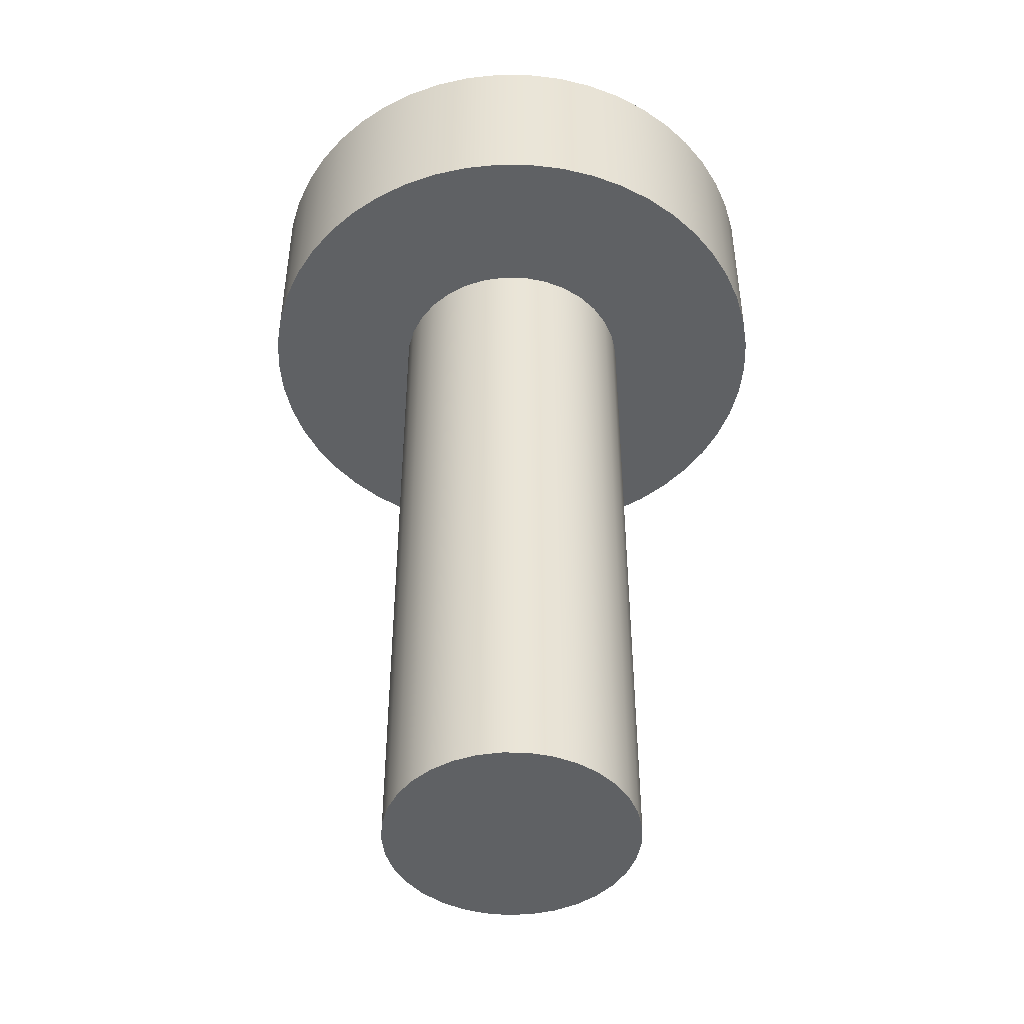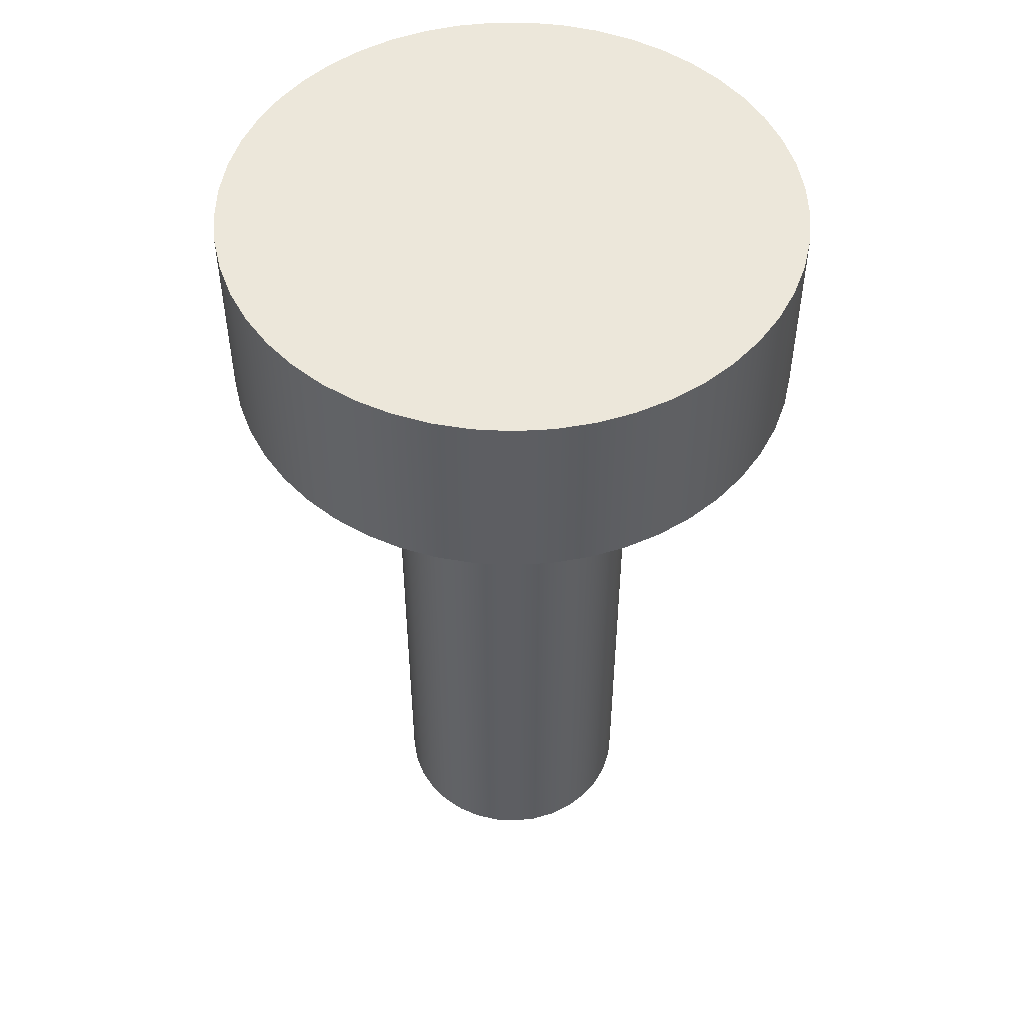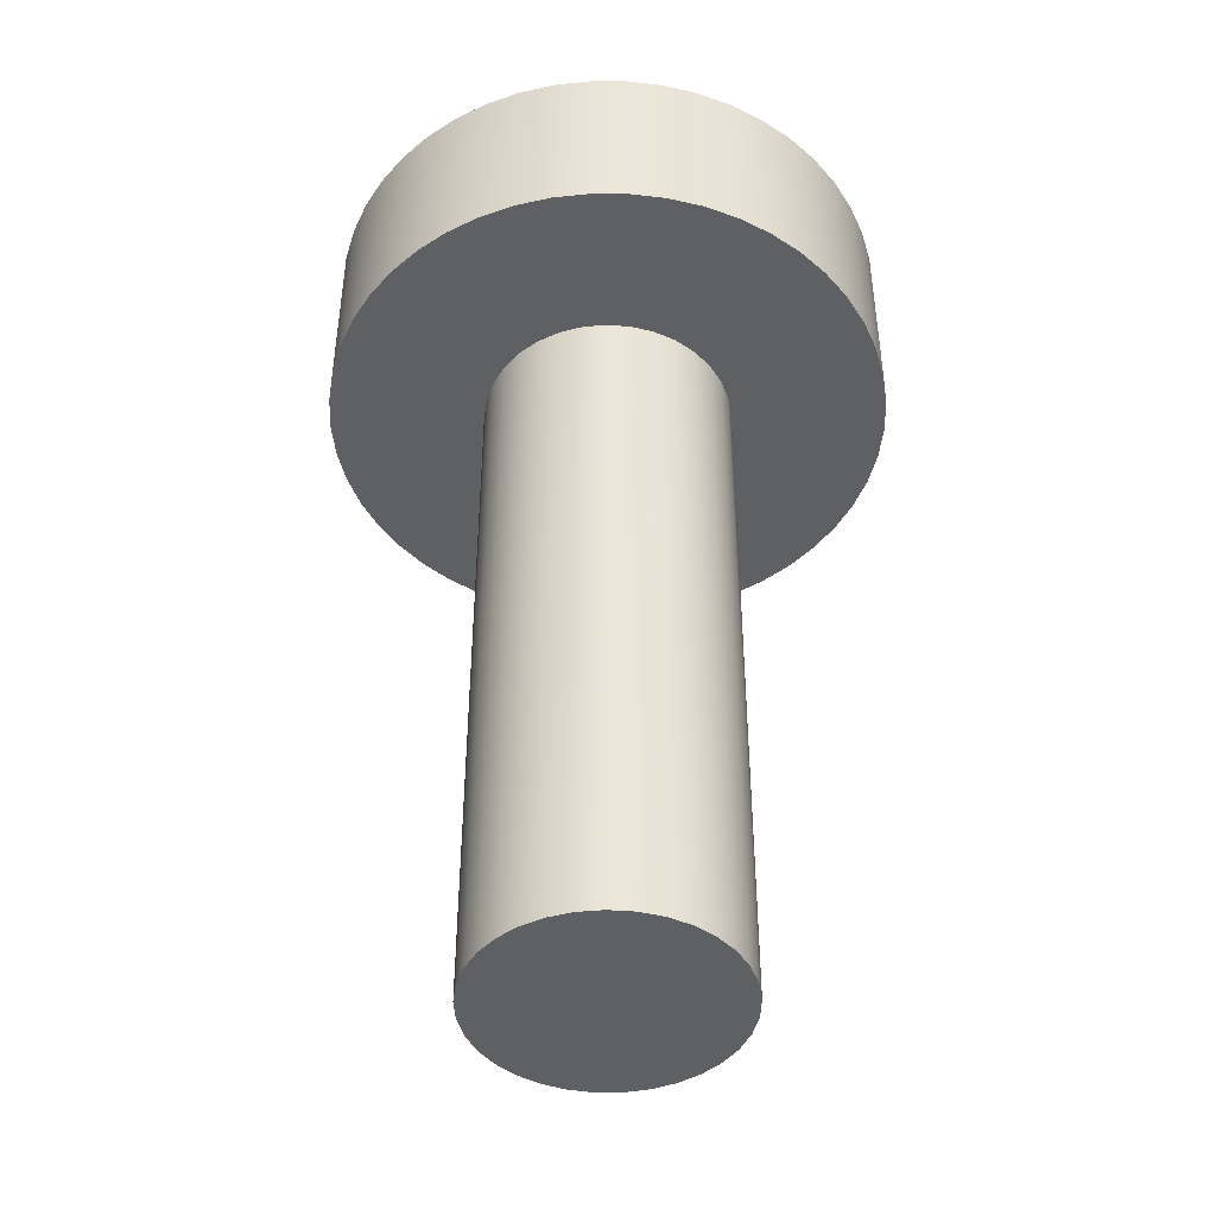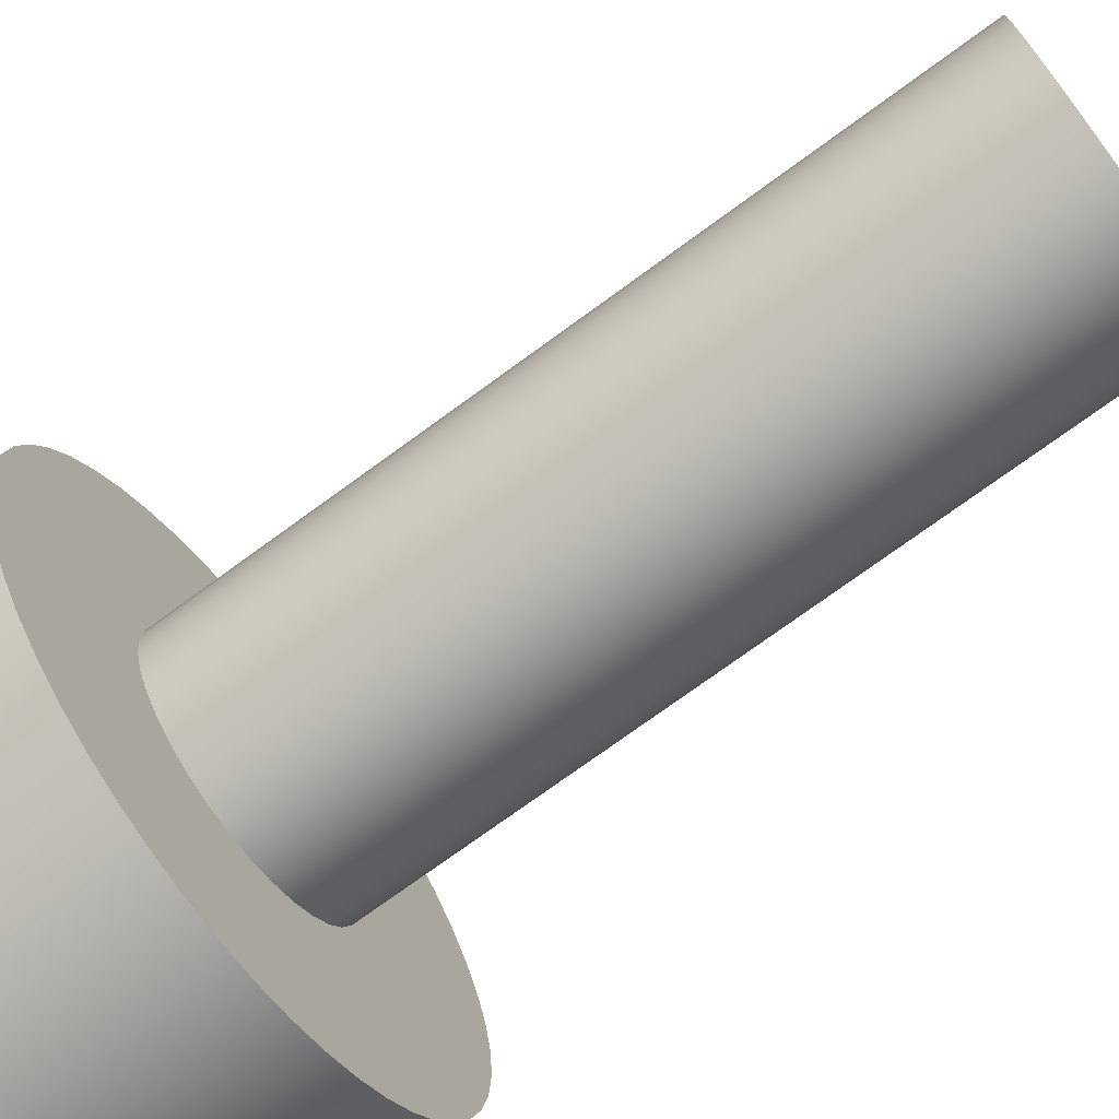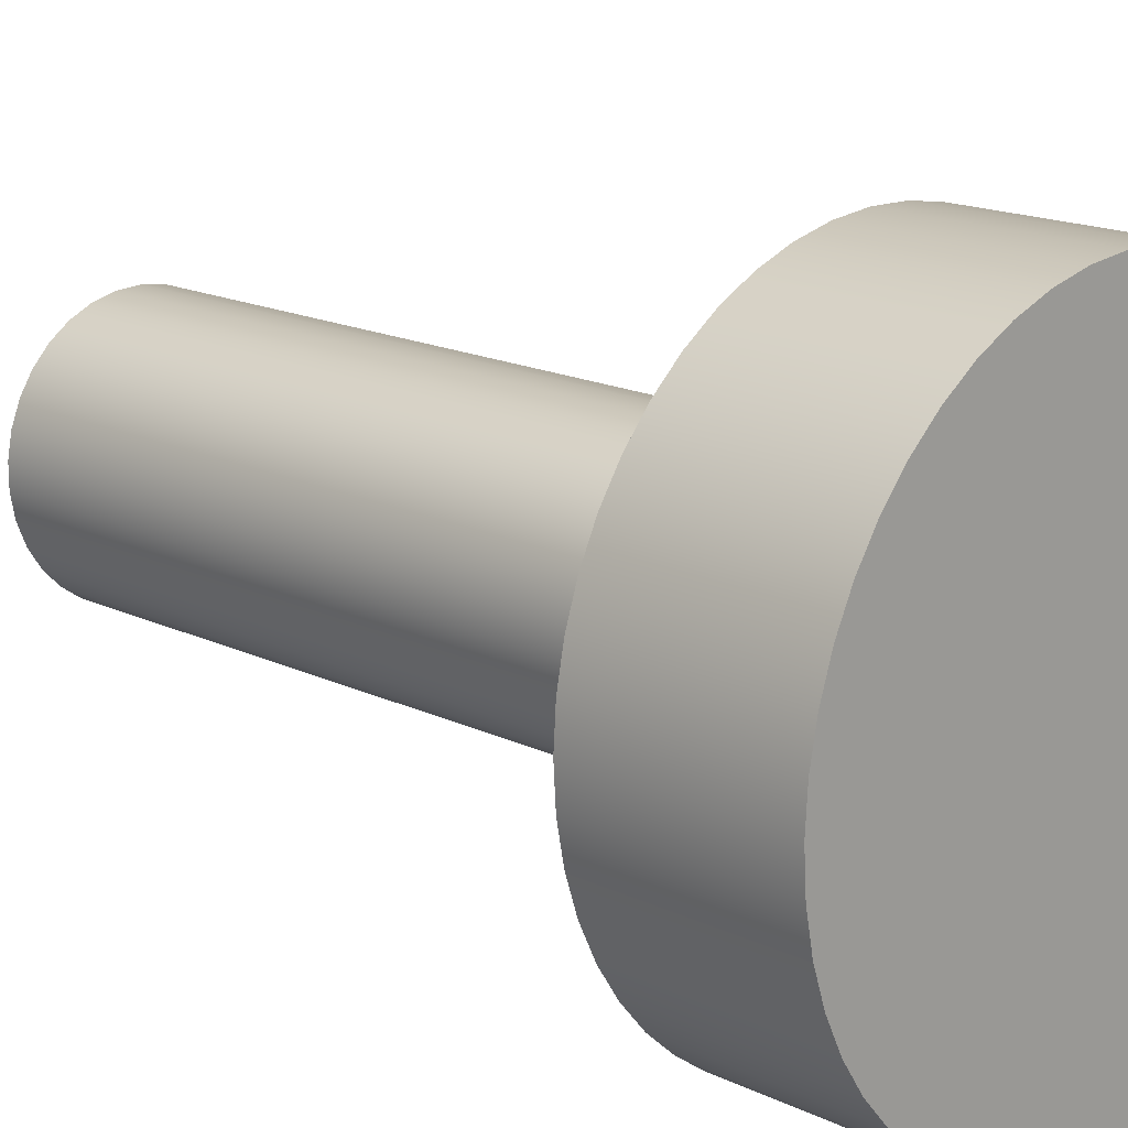
<metadata>
{"format":"obj","ext":"obj","renderer":"f3d","projection":"perspective","resolution":1024,"background":"white","views":[{"elev":-46.7,"azim":148.2,"up":"+Z"},{"elev":50.7,"azim":-53.5,"up":"+Z"},{"elev":-44.8,"azim":177.9,"up":"+Z"},{"elev":-73.9,"azim":126.2,"up":"+Y"},{"elev":16.6,"azim":-45.7,"up":"+Y"}]}
</metadata>
<code>
v 0.2 -2.449e-17 -1.15
v 0.1964 0.03785 -1.15
v 0.1857 0.07433 -1.15
v 0.1683 0.1081 -1.15
v 0.1447 0.138 -1.15
v 0.116 0.1629 -1.15
v 0.08308 0.1819 -1.15
v 0.04715 0.1944 -1.15
v 0.009516 0.1998 -1.15
v -0.02846 0.198 -1.15
v -0.06541 0.189 -1.15
v -0.1 0.1732 -1.15
v -0.131 0.1511 -1.15
v -0.1572 0.1236 -1.15
v -0.1778 0.09165 -1.15
v -0.1919 0.05635 -1.15
v -0.1991 0.01901 -1.15
v -0.1991 -0.01901 -1.15
v -0.1919 -0.05635 -1.15
v -0.1778 -0.09165 -1.15
v -0.1572 -0.1236 -1.15
v -0.131 -0.1511 -1.15
v -0.1 -0.1732 -1.15
v -0.06541 -0.189 -1.15
v -0.02846 -0.198 -1.15
v 0.009516 -0.1998 -1.15
v 0.04715 -0.1944 -1.15
v 0.08308 -0.1819 -1.15
v 0.116 -0.1629 -1.15
v 0.1447 -0.138 -1.15
v 0.1683 -0.1081 -1.15
v 0.1857 -0.07433 -1.15
v 0.1964 -0.03785 -1.15
v 0.2 -2.449e-17 0
v 0.1964 -0.03785 0
v 0.1857 -0.07433 0
v 0.1683 -0.1081 0
v 0.1447 -0.138 0
v 0.116 -0.1629 0
v 0.08308 -0.1819 0
v 0.04715 -0.1944 0
v 0.009516 -0.1998 0
v -0.02846 -0.198 0
v -0.06541 -0.189 0
v -0.1 -0.1732 0
v -0.131 -0.1511 0
v -0.1572 -0.1236 0
v -0.1778 -0.09165 0
v -0.1919 -0.05635 0
v -0.1991 -0.01901 0
v -0.1991 0.01901 0
v -0.1919 0.05635 0
v -0.1778 0.09165 0
v -0.1572 0.1236 0
v -0.131 0.1511 0
v -0.1 0.1732 0
v -0.06541 0.189 0
v -0.02846 0.198 0
v 0.009516 0.1998 0
v 0.04715 0.1944 0
v 0.08308 0.1819 0
v 0.116 0.1629 0
v 0.1447 0.138 0
v 0.1683 0.1081 0
v 0.1857 0.07433 0
v 0.1964 0.03785 0
v 0.2 -2.449e-17 0
v 0.2 -2.449e-17 -1.15
v 0.2 -2.449e-17 -1.15
v 0.1964 -0.03785 -1.15
v 0.1857 -0.07433 -1.15
v 0.1683 -0.1081 -1.15
v 0.1447 -0.138 -1.15
v 0.116 -0.1629 -1.15
v 0.08308 -0.1819 -1.15
v 0.04715 -0.1944 -1.15
v 0.009516 -0.1998 -1.15
v -0.02846 -0.198 -1.15
v -0.06541 -0.189 -1.15
v -0.1 -0.1732 -1.15
v -0.131 -0.1511 -1.15
v -0.1572 -0.1236 -1.15
v -0.1778 -0.09165 -1.15
v -0.1919 -0.05635 -1.15
v -0.1991 -0.01901 -1.15
v -0.1991 0.01901 -1.15
v -0.1919 0.05635 -1.15
v -0.1778 0.09165 -1.15
v -0.1572 0.1236 -1.15
v -0.131 0.1511 -1.15
v -0.1 0.1732 -1.15
v -0.06541 0.189 -1.15
v -0.02846 0.198 -1.15
v 0.009516 0.1998 -1.15
v 0.04715 0.1944 -1.15
v 0.08308 0.1819 -1.15
v 0.116 0.1629 -1.15
v 0.1447 0.138 -1.15
v 0.1683 0.1081 -1.15
v 0.1857 0.07433 -1.15
v 0.1964 0.03785 -1.15
v -0.45 -5.511e-17 0.3
v -0.4463 0.05754 0.3
v -0.4353 0.1141 0.3
v -0.4171 0.1689 0.3
v -0.3921 0.2208 0.3
v -0.3606 0.2691 0.3
v -0.3233 0.3131 0.3
v -0.2806 0.3518 0.3
v -0.2333 0.3848 0.3
v -0.1822 0.4115 0.3
v -0.128 0.4314 0.3
v -0.07182 0.4442 0.3
v -0.01442 0.4498 0.3
v 0.04321 0.4479 0.3
v 0.1001 0.4387 0.3
v 0.1554 0.4223 0.3
v 0.2081 0.399 0.3
v 0.2575 0.3691 0.3
v 0.3025 0.3331 0.3
v 0.3427 0.2917 0.3
v 0.3771 0.2455 0.3
v 0.4054 0.1952 0.3
v 0.4271 0.1418 0.3
v 0.4417 0.08602 0.3
v 0.4491 0.02883 0.3
v 0.4491 -0.02883 0.3
v 0.4417 -0.08602 0.3
v 0.4271 -0.1418 0.3
v 0.4054 -0.1952 0.3
v 0.3771 -0.2455 0.3
v 0.3427 -0.2917 0.3
v 0.3025 -0.3331 0.3
v 0.2575 -0.3691 0.3
v 0.2081 -0.399 0.3
v 0.1554 -0.4223 0.3
v 0.1001 -0.4387 0.3
v 0.04321 -0.4479 0.3
v -0.01442 -0.4498 0.3
v -0.07182 -0.4442 0.3
v -0.128 -0.4314 0.3
v -0.1822 -0.4115 0.3
v -0.2333 -0.3848 0.3
v -0.2806 -0.3518 0.3
v -0.3233 -0.3131 0.3
v -0.3606 -0.2691 0.3
v -0.3921 -0.2208 0.3
v -0.4171 -0.1689 0.3
v -0.4353 -0.1141 0.3
v -0.4463 -0.05754 0.3
v -0.45 -5.511e-17 0
v -0.4463 -0.05754 0
v -0.4353 -0.1141 0
v -0.4171 -0.1689 0
v -0.3921 -0.2208 0
v -0.3606 -0.2691 0
v -0.3233 -0.3131 0
v -0.2806 -0.3518 0
v -0.2333 -0.3848 0
v -0.1822 -0.4115 0
v -0.128 -0.4314 0
v -0.07182 -0.4442 0
v -0.01442 -0.4498 0
v 0.04321 -0.4479 0
v 0.1001 -0.4387 0
v 0.1554 -0.4223 0
v 0.2081 -0.399 0
v 0.2575 -0.3691 0
v 0.3025 -0.3331 0
v 0.3427 -0.2917 0
v 0.3771 -0.2455 0
v 0.4054 -0.1952 0
v 0.4271 -0.1418 0
v 0.4417 -0.08602 0
v 0.4491 -0.02883 0
v 0.4491 0.02883 0
v 0.4417 0.08602 0
v 0.4271 0.1418 0
v 0.4054 0.1952 0
v 0.3771 0.2455 0
v 0.3427 0.2917 0
v 0.3025 0.3331 0
v 0.2575 0.3691 0
v 0.2081 0.399 0
v 0.1554 0.4223 0
v 0.1001 0.4387 0
v 0.04321 0.4479 0
v -0.01442 0.4498 0
v -0.07182 0.4442 0
v -0.128 0.4314 0
v -0.1822 0.4115 0
v -0.2333 0.3848 0
v -0.2806 0.3518 0
v -0.3233 0.3131 0
v -0.3606 0.2691 0
v -0.3921 0.2208 0
v -0.4171 0.1689 0
v -0.4353 0.1141 0
v -0.4463 0.05754 0
v -0.45 -5.511e-17 0
v -0.45 -5.511e-17 0.3
v -0.45 -5.511e-17 0.3
v -0.4463 -0.05754 0.3
v -0.4353 -0.1141 0.3
v -0.4171 -0.1689 0.3
v -0.3921 -0.2208 0.3
v -0.3606 -0.2691 0.3
v -0.3233 -0.3131 0.3
v -0.2806 -0.3518 0.3
v -0.2333 -0.3848 0.3
v -0.1822 -0.4115 0.3
v -0.128 -0.4314 0.3
v -0.07182 -0.4442 0.3
v -0.01442 -0.4498 0.3
v 0.04321 -0.4479 0.3
v 0.1001 -0.4387 0.3
v 0.1554 -0.4223 0.3
v 0.2081 -0.399 0.3
v 0.2575 -0.3691 0.3
v 0.3025 -0.3331 0.3
v 0.3427 -0.2917 0.3
v 0.3771 -0.2455 0.3
v 0.4054 -0.1952 0.3
v 0.4271 -0.1418 0.3
v 0.4417 -0.08602 0.3
v 0.4491 -0.02883 0.3
v 0.4491 0.02883 0.3
v 0.4417 0.08602 0.3
v 0.4271 0.1418 0.3
v 0.4054 0.1952 0.3
v 0.3771 0.2455 0.3
v 0.3427 0.2917 0.3
v 0.3025 0.3331 0.3
v 0.2575 0.3691 0.3
v 0.2081 0.399 0.3
v 0.1554 0.4223 0.3
v 0.1001 0.4387 0.3
v 0.04321 0.4479 0.3
v -0.01442 0.4498 0.3
v -0.07182 0.4442 0.3
v -0.128 0.4314 0.3
v -0.1822 0.4115 0.3
v -0.2333 0.3848 0.3
v -0.2806 0.3518 0.3
v -0.3233 0.3131 0.3
v -0.3606 0.2691 0.3
v -0.3921 0.2208 0.3
v -0.4171 0.1689 0.3
v -0.4353 0.1141 0.3
v -0.4463 0.05754 0.3
v 0.2 -2.449e-17 0
v 0.1964 0.03785 0
v 0.1857 0.07433 0
v 0.1683 0.1081 0
v 0.1447 0.138 0
v 0.116 0.1629 0
v 0.08308 0.1819 0
v 0.04715 0.1944 0
v 0.009516 0.1998 0
v -0.02846 0.198 0
v -0.06541 0.189 0
v -0.1 0.1732 0
v -0.131 0.1511 0
v -0.1572 0.1236 0
v -0.1778 0.09165 0
v -0.1919 0.05635 0
v -0.1991 0.01901 0
v -0.1991 -0.01901 0
v -0.1919 -0.05635 0
v -0.1778 -0.09165 0
v -0.1572 -0.1236 0
v -0.131 -0.1511 0
v -0.1 -0.1732 0
v -0.06541 -0.189 0
v -0.02846 -0.198 0
v 0.009516 -0.1998 0
v 0.04715 -0.1944 0
v 0.08308 -0.1819 0
v 0.116 -0.1629 0
v 0.1447 -0.138 0
v 0.1683 -0.1081 0
v 0.1857 -0.07433 0
v 0.1964 -0.03785 0
v -0.45 -5.511e-17 0
v -0.4463 0.05754 0
v -0.4353 0.1141 0
v -0.4171 0.1689 0
v -0.3921 0.2208 0
v -0.3606 0.2691 0
v -0.3233 0.3131 0
v -0.2806 0.3518 0
v -0.2333 0.3848 0
v -0.1822 0.4115 0
v -0.128 0.4314 0
v -0.07182 0.4442 0
v -0.01442 0.4498 0
v 0.04321 0.4479 0
v 0.1001 0.4387 0
v 0.1554 0.4223 0
v 0.2081 0.399 0
v 0.2575 0.3691 0
v 0.3025 0.3331 0
v 0.3427 0.2917 0
v 0.3771 0.2455 0
v 0.4054 0.1952 0
v 0.4271 0.1418 0
v 0.4417 0.08602 0
v 0.4491 0.02883 0
v 0.4491 -0.02883 0
v 0.4417 -0.08602 0
v 0.4271 -0.1418 0
v 0.4054 -0.1952 0
v 0.3771 -0.2455 0
v 0.3427 -0.2917 0
v 0.3025 -0.3331 0
v 0.2575 -0.3691 0
v 0.2081 -0.399 0
v 0.1554 -0.4223 0
v 0.1001 -0.4387 0
v 0.04321 -0.4479 0
v -0.01442 -0.4498 0
v -0.07182 -0.4442 0
v -0.128 -0.4314 0
v -0.1822 -0.4115 0
v -0.2333 -0.3848 0
v -0.2806 -0.3518 0
v -0.3233 -0.3131 0
v -0.3606 -0.2691 0
v -0.3921 -0.2208 0
v -0.4171 -0.1689 0
v -0.4353 -0.1141 0
v -0.4463 -0.05754 0
g e3156c78-e2a7-11ea-88ce-54bf646e7e1f
f 2 66 1
f 1 66 67
f 68 34 33
f 33 34 35
f 33 35 32
f 32 35 36
f 32 36 31
f 31 36 37
f 31 37 30
f 30 37 38
f 30 38 29
f 29 38 39
f 29 39 28
f 28 39 40
f 28 40 27
f 27 40 41
f 27 41 26
f 26 41 42
f 26 42 25
f 25 42 43
f 25 43 24
f 24 43 44
f 24 44 23
f 23 44 45
f 23 45 22
f 22 45 46
f 22 46 21
f 21 46 47
f 21 47 20
f 20 47 48
f 20 48 19
f 19 48 49
f 19 49 18
f 18 49 50
f 18 50 17
f 17 50 51
f 17 51 16
f 16 51 52
f 16 52 15
f 15 52 53
f 15 53 14
f 14 53 54
f 14 54 13
f 13 54 55
f 13 55 12
f 12 55 56
f 12 56 11
f 11 56 57
f 11 57 10
f 10 57 58
f 10 58 9
f 9 58 59
f 9 59 8
f 8 59 60
f 8 60 7
f 7 60 61
f 7 61 6
f 6 61 62
f 6 62 5
f 5 62 63
f 5 63 4
f 4 63 64
f 4 64 3
f 3 64 65
f 3 65 2
f 2 65 66
g e316f334-e2a7-11ea-8006-54bf646e7e1f
f 70 85 69
f 69 85 86
f 69 86 101
f 101 86 87
f 101 87 100
f 100 87 88
f 100 88 99
f 99 88 89
f 99 89 98
f 98 89 90
f 98 90 97
f 97 90 91
f 97 91 96
f 96 91 92
f 96 92 95
f 95 92 93
f 95 93 94
f 85 70 84
f 84 70 71
f 84 71 83
f 83 71 72
f 83 72 82
f 82 72 73
f 82 73 81
f 81 73 74
f 81 74 80
f 80 74 75
f 80 75 79
f 79 75 76
f 79 76 78
f 78 76 77
g e2cec15a-e2a7-11ea-ab95-54bf646e7e1f
f 103 199 102
f 102 199 200
f 201 151 150
f 150 151 152
f 150 152 149
f 149 152 153
f 149 153 148
f 148 153 154
f 148 154 147
f 147 154 155
f 147 155 146
f 146 155 156
f 146 156 145
f 145 156 157
f 145 157 144
f 144 157 158
f 144 158 143
f 143 158 159
f 143 159 142
f 142 159 160
f 142 160 141
f 141 160 161
f 141 161 140
f 140 161 162
f 140 162 139
f 139 162 163
f 139 163 138
f 138 163 164
f 138 164 137
f 137 164 165
f 137 165 136
f 136 165 166
f 136 166 135
f 135 166 167
f 135 167 134
f 134 167 168
f 134 168 133
f 133 168 169
f 133 169 132
f 132 169 170
f 132 170 131
f 131 170 171
f 131 171 130
f 130 171 172
f 130 172 129
f 129 172 173
f 129 173 128
f 128 173 174
f 128 174 127
f 127 174 175
f 127 175 126
f 126 175 176
f 126 176 125
f 125 176 177
f 125 177 124
f 124 177 178
f 124 178 123
f 123 178 179
f 123 179 122
f 122 179 180
f 122 180 121
f 121 180 181
f 121 181 120
f 120 181 182
f 120 182 119
f 119 182 183
f 119 183 118
f 118 183 184
f 118 184 117
f 117 184 185
f 117 185 116
f 116 185 186
f 116 186 115
f 115 186 187
f 115 187 114
f 114 187 188
f 114 188 113
f 113 188 189
f 113 189 112
f 112 189 190
f 112 190 111
f 111 190 191
f 111 191 110
f 110 191 192
f 110 192 109
f 109 192 193
f 109 193 108
f 108 193 194
f 108 194 107
f 107 194 195
f 107 195 106
f 106 195 196
f 106 196 105
f 105 196 197
f 105 197 104
f 104 197 198
f 104 198 103
f 103 198 199
g e2cff9f6-e2a7-11ea-9eed-54bf646e7e1f
f 203 226 202
f 202 226 227
f 202 227 250
f 250 227 228
f 250 228 249
f 249 228 229
f 249 229 248
f 248 229 230
f 248 230 247
f 247 230 231
f 247 231 246
f 246 231 232
f 246 232 245
f 245 232 233
f 245 233 244
f 244 233 234
f 244 234 243
f 243 234 235
f 243 235 242
f 242 235 236
f 242 236 241
f 241 236 237
f 241 237 240
f 240 237 238
f 240 238 239
f 226 203 225
f 225 203 204
f 225 204 224
f 224 204 205
f 224 205 223
f 223 205 206
f 223 206 222
f 222 206 207
f 222 207 221
f 221 207 208
f 221 208 220
f 220 208 209
f 220 209 219
f 219 209 210
f 219 210 218
f 218 210 211
f 218 211 217
f 217 211 212
f 217 212 216
f 216 212 213
f 216 213 215
f 215 213 214
g e2d10b76-e2a7-11ea-aec4-54bf646e7e1f
f 252 308 251
f 251 308 309
f 251 309 283
f 283 309 310
f 283 310 311
f 253 306 252
f 252 306 307
f 252 307 308
f 306 253 305
f 305 253 254
f 305 254 304
f 304 254 303
f 303 254 255
f 303 255 302
f 302 255 256
f 302 256 301
f 301 256 300
f 300 256 257
f 300 257 299
f 299 257 258
f 299 258 298
f 298 258 297
f 297 258 259
f 297 259 296
f 296 259 260
f 296 260 295
f 295 260 294
f 294 260 261
f 294 261 293
f 293 261 262
f 293 262 292
f 292 262 291
f 291 262 263
f 291 263 290
f 290 263 264
f 290 264 289
f 289 264 288
f 288 264 265
f 288 265 287
f 287 265 266
f 287 266 286
f 286 266 285
f 285 266 267
f 285 267 284
f 284 267 268
f 284 268 332
f 332 268 269
f 332 269 331
f 331 269 330
f 330 269 270
f 330 270 329
f 329 270 271
f 329 271 328
f 328 271 327
f 327 271 272
f 327 272 326
f 326 272 273
f 326 273 325
f 325 273 324
f 324 273 274
f 324 274 323
f 323 274 275
f 323 275 322
f 322 275 321
f 321 275 276
f 321 276 320
f 320 276 277
f 320 277 319
f 319 277 318
f 318 277 278
f 318 278 317
f 317 278 279
f 317 279 316
f 316 279 315
f 315 279 280
f 315 280 314
f 314 280 281
f 314 281 313
f 313 281 312
f 312 281 282
f 312 282 311
f 311 282 283

</code>
